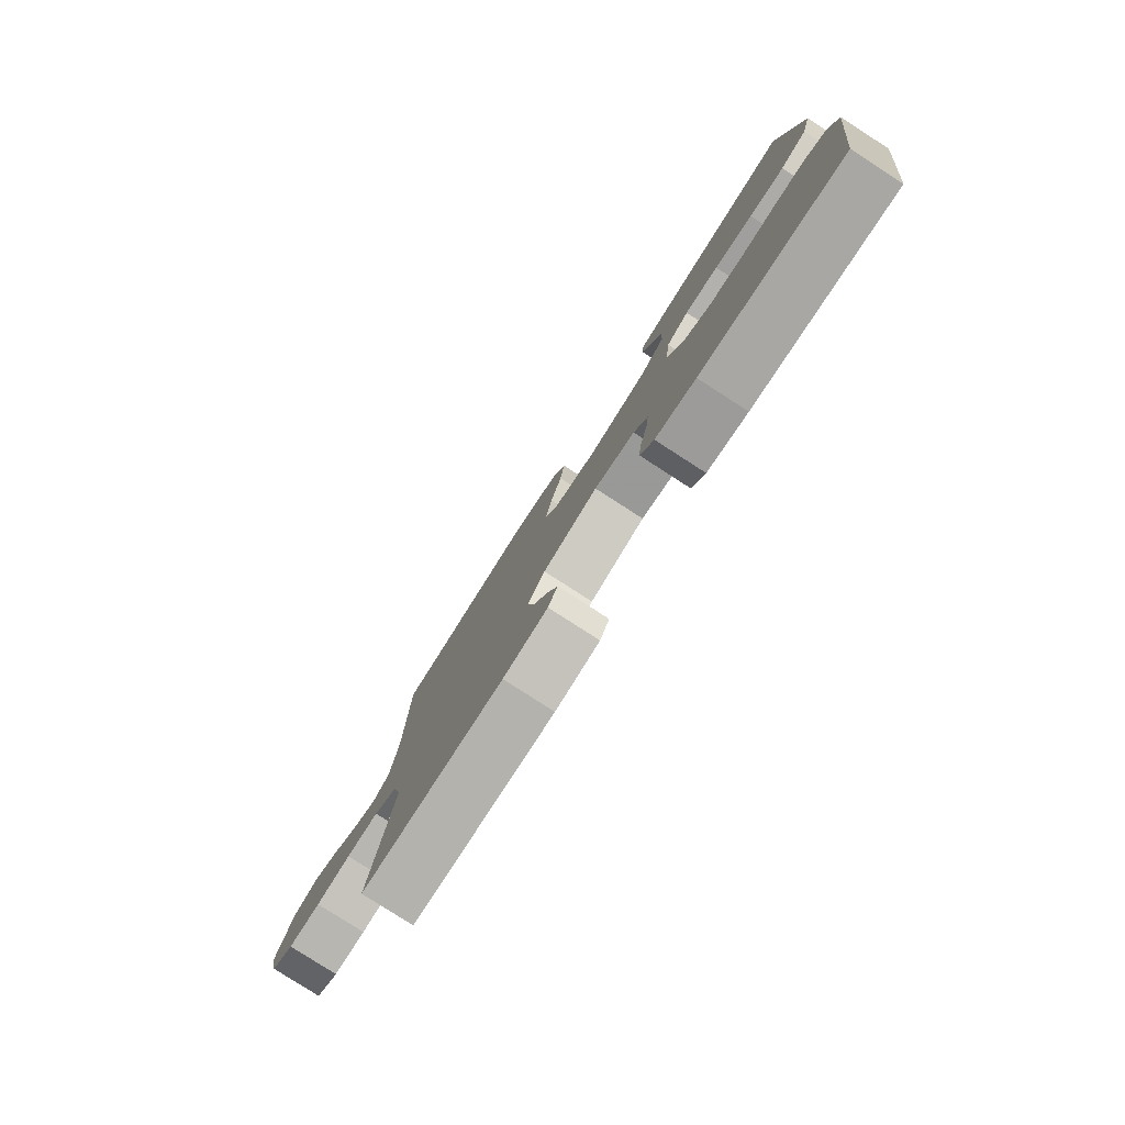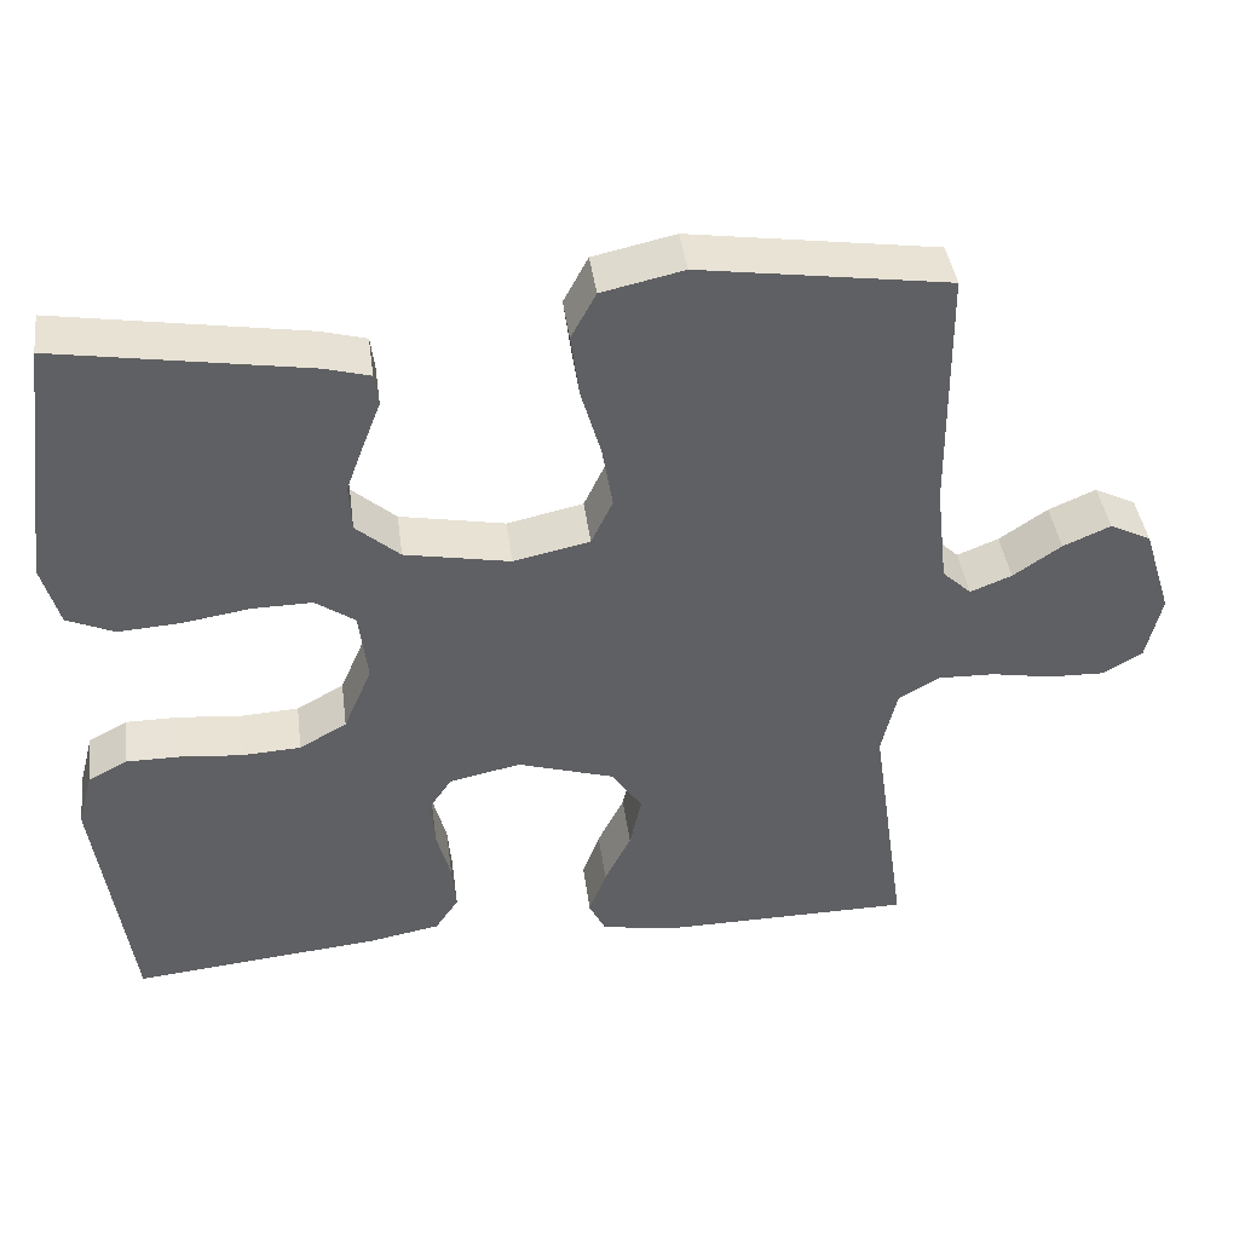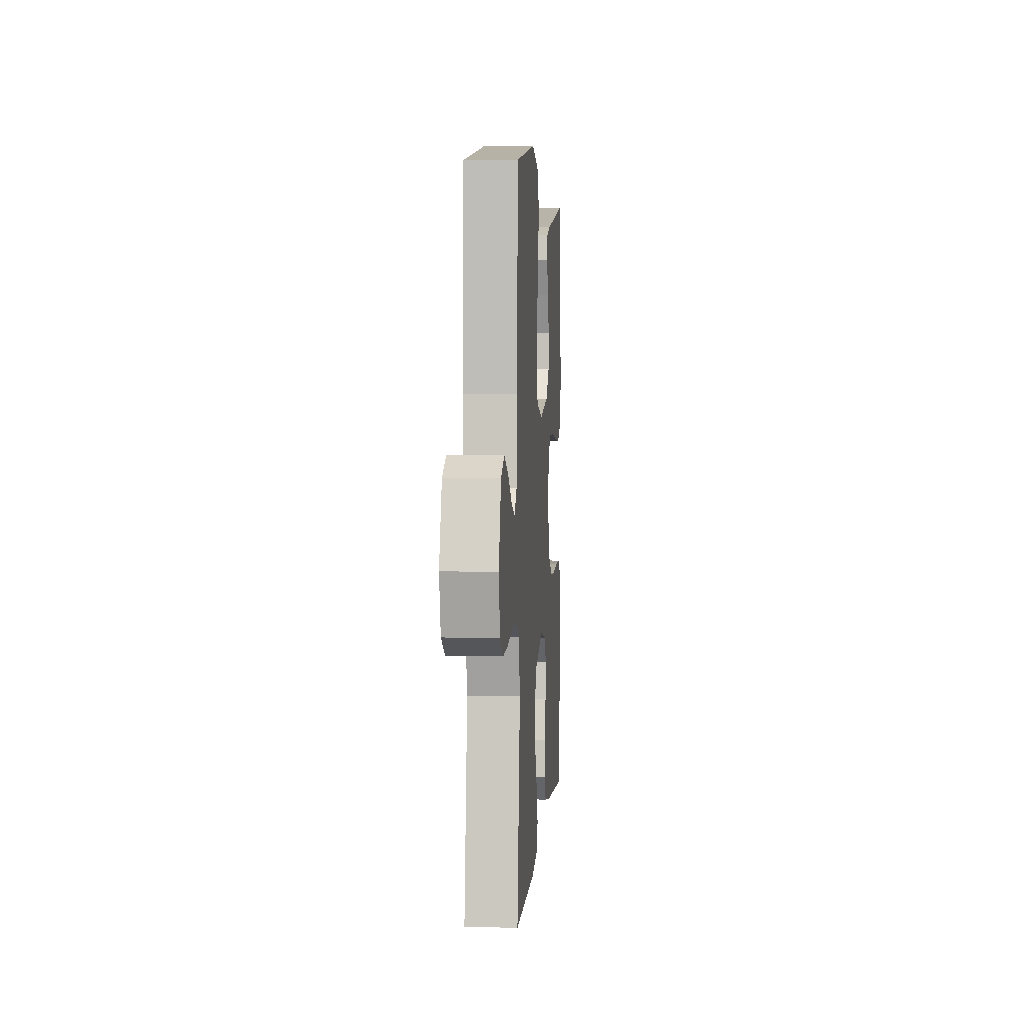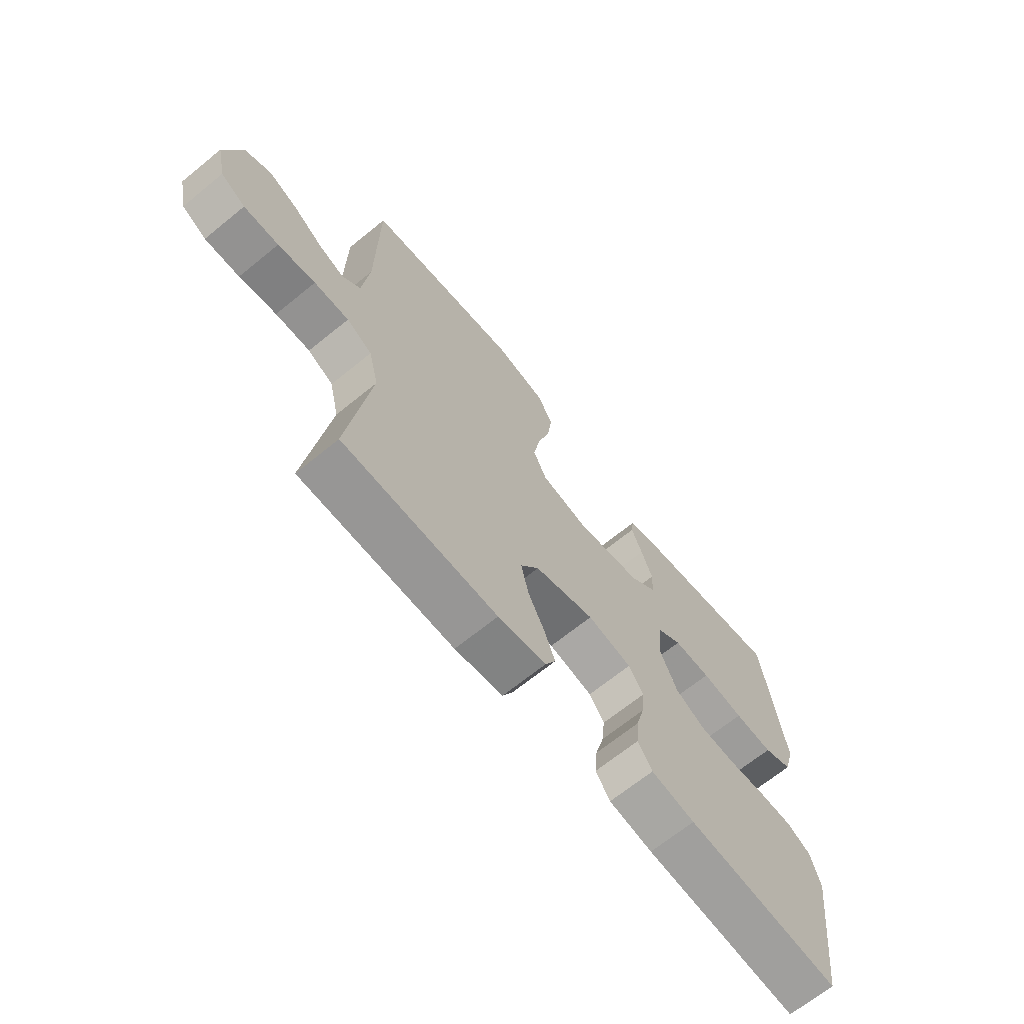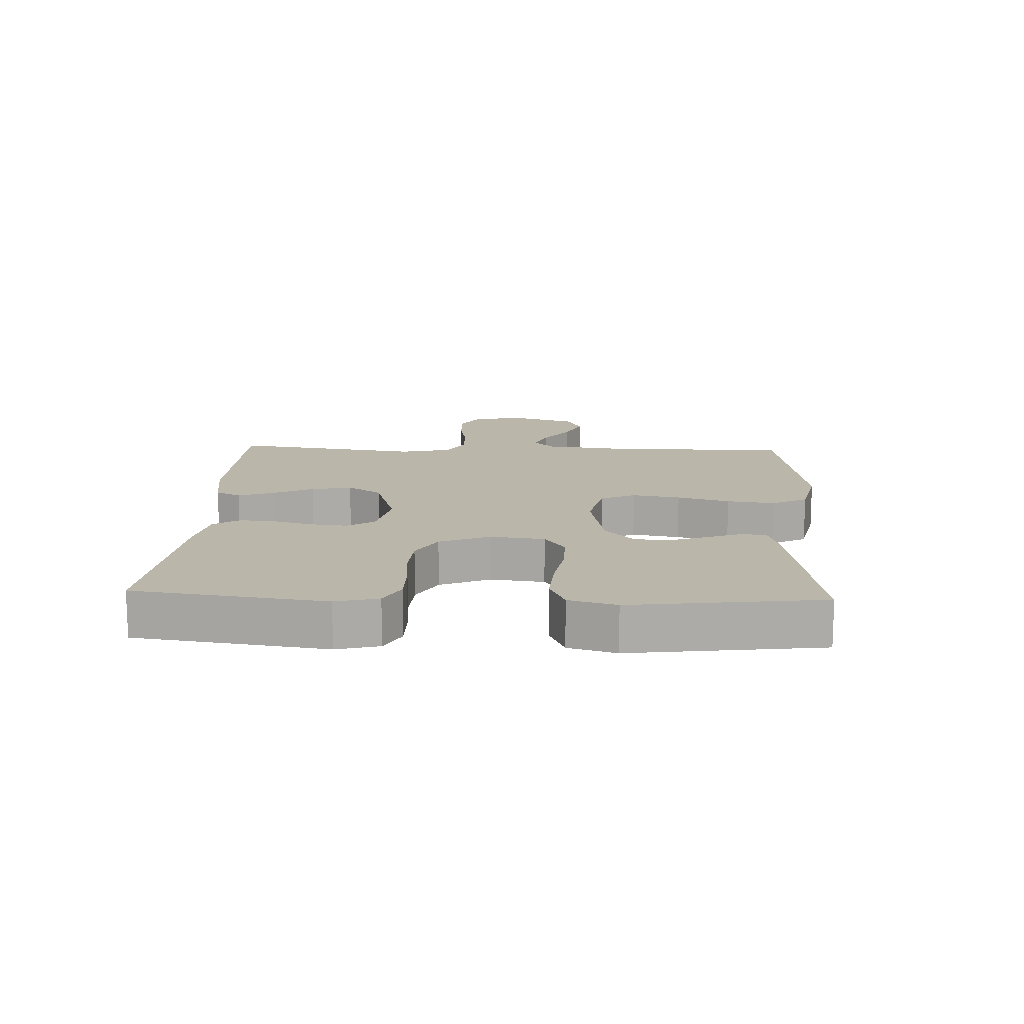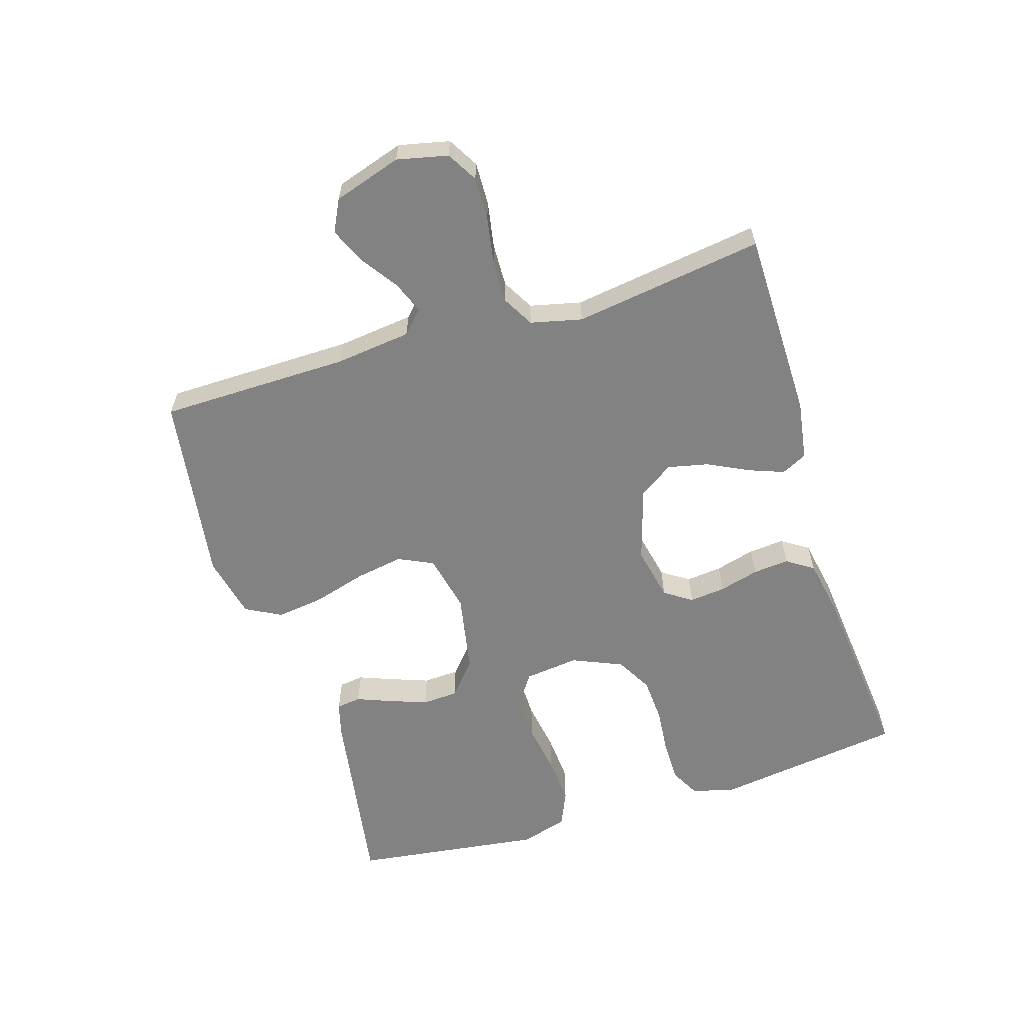
<metadata>
{"format":"obj","ext":"obj","renderer":"f3d","projection":"perspective","resolution":1024,"background":"white","views":[{"elev":-79.9,"azim":-122.8,"up":"+Z"},{"elev":41.4,"azim":-7.5,"up":"+Z"},{"elev":4.2,"azim":94.3,"up":"+Z"},{"elev":-67.6,"azim":129.2,"up":"+Z"},{"elev":13.9,"azim":-87.4,"up":"+Y"},{"elev":-60.7,"azim":107.3,"up":"+Y"}]}
</metadata>
<code>
v 0.5 0.07 0.5
v 0.503 0.07 0.2
v 0.517 0.07 0.08
v 0.552 0.07 0.047
v 0.602 0.07 0.067
v 0.66 0.07 0.107
v 0.717 0.07 0.132
v 0.767 0.07 0.107
v 0.801 0.07 0
v 0.783 0.07 -0.08
v 0.735 0.07 -0.108
v 0.667 0.07 -0.106
v 0.594 0.07 -0.093
v 0.526 0.07 -0.091
v 0.476 0.07 -0.119
v 0.457 0.07 -0.2
v 0.5 0.07 -0.5
v 0.2 0.07 -0.503
v 0.106 0.07 -0.488
v 0.086 0.07 -0.448
v 0.107 0.07 -0.392
v 0.139 0.07 -0.328
v 0.153 0.07 -0.264
v 0.117 0.07 -0.21
v 0 0.07 -0.174
v -0.086 0.07 -0.192
v -0.115 0.07 -0.235
v -0.109 0.07 -0.292
v -0.092 0.07 -0.355
v -0.087 0.07 -0.412
v -0.115 0.07 -0.454
v -0.2 0.07 -0.47
v -0.5 0.07 -0.5
v -0.541 0.07 -0.2
v -0.523 0.07 -0.133
v -0.476 0.07 -0.108
v -0.411 0.07 -0.108
v -0.337 0.07 -0.115
v -0.266 0.07 -0.111
v -0.209 0.07 -0.079
v -0.175 0.07 0
v -0.185 0.07 0.086
v -0.233 0.07 0.119
v -0.305 0.07 0.118
v -0.387 0.07 0.105
v -0.462 0.07 0.1
v -0.519 0.07 0.125
v -0.54 0.07 0.2
v -0.5 0.07 0.5
v -0.2 0.07 0.451
v -0.145 0.07 0.436
v -0.14 0.07 0.397
v -0.161 0.07 0.343
v -0.183 0.07 0.283
v -0.18 0.07 0.226
v -0.127 0.07 0.18
v 0 0.07 0.156
v 0.092 0.07 0.176
v 0.118 0.07 0.231
v 0.105 0.07 0.307
v 0.081 0.07 0.39
v 0.071 0.07 0.466
v 0.101 0.07 0.522
v 0.2 0.07 0.544
v 0.5 0 0.5
v 0.503 0 0.2
v 0.517 0 0.08
v 0.552 0 0.047
v 0.602 0 0.067
v 0.66 0 0.107
v 0.717 0 0.132
v 0.767 0 0.107
v 0.801 0 0
v 0.783 0 -0.08
v 0.735 0 -0.108
v 0.667 0 -0.106
v 0.594 0 -0.093
v 0.526 0 -0.091
v 0.476 0 -0.119
v 0.457 0 -0.2
v 0.5 0 -0.5
v 0.2 0 -0.503
v 0.106 0 -0.488
v 0.086 0 -0.448
v 0.107 0 -0.392
v 0.139 0 -0.328
v 0.153 0 -0.264
v 0.117 0 -0.21
v 0 0 -0.174
v -0.086 0 -0.192
v -0.115 0 -0.235
v -0.109 0 -0.292
v -0.092 0 -0.355
v -0.087 0 -0.412
v -0.115 0 -0.454
v -0.2 0 -0.47
v -0.5 0 -0.5
v -0.541 0 -0.2
v -0.523 0 -0.133
v -0.476 0 -0.108
v -0.411 0 -0.108
v -0.337 0 -0.115
v -0.266 0 -0.111
v -0.209 0 -0.079
v -0.175 0 0
v -0.185 0 0.086
v -0.233 0 0.119
v -0.305 0 0.118
v -0.387 0 0.105
v -0.462 0 0.1
v -0.519 0 0.125
v -0.54 0 0.2
v -0.5 0 0.5
v -0.2 0 0.451
v -0.145 0 0.436
v -0.14 0 0.397
v -0.161 0 0.343
v -0.183 0 0.283
v -0.18 0 0.226
v -0.127 0 0.18
v 0 0 0.156
v 0.092 0 0.176
v 0.118 0 0.231
v 0.105 0 0.307
v 0.081 0 0.39
v 0.071 0 0.466
v 0.101 0 0.522
v 0.2 0 0.544
f 64 1 2
f 63 64 2
f 62 63 2
f 61 62 2
f 60 61 2
f 59 60 2 3
f 58 59 3 4
f 57 58 4
f 56 57 4
f 51 52 53
f 50 51 53
f 49 50 53
f 48 49 53
f 47 48 53
f 46 47 53
f 45 46 53
f 44 45 53
f 44 53 54
f 43 44 54 55
f 36 37 38
f 35 36 38
f 34 35 38
f 33 34 38
f 32 33 38
f 31 32 38
f 30 31 38
f 29 30 38
f 28 29 38
f 27 28 38 39
f 26 27 39 40
f 20 21 22
f 19 20 22
f 18 19 22
f 17 18 22
f 16 17 22
f 15 16 22 23
f 14 15 23 24
f 11 12 13
f 10 11 13
f 9 10 13
f 8 9 13
f 7 8 13
f 6 7 13
f 5 6 13
f 4 5 13 14
f 14 24 25
f 4 14 25
f 56 4 25
f 42 43 55 56
f 25 26 40 41
f 25 41 42 56
f 66 65 128
f 66 128 127
f 66 127 126
f 66 126 125
f 66 125 124
f 67 66 124 123
f 68 67 123 122
f 68 122 121
f 68 121 120
f 117 116 115
f 117 115 114
f 117 114 113
f 117 113 112
f 117 112 111
f 117 111 110
f 117 110 109
f 117 109 108
f 118 117 108
f 119 118 108 107
f 102 101 100
f 102 100 99
f 102 99 98
f 102 98 97
f 102 97 96
f 102 96 95
f 102 95 94
f 102 94 93
f 102 93 92
f 103 102 92 91
f 104 103 91 90
f 86 85 84
f 86 84 83
f 86 83 82
f 86 82 81
f 86 81 80
f 87 86 80 79
f 88 87 79 78
f 77 76 75
f 77 75 74
f 77 74 73
f 77 73 72
f 77 72 71
f 77 71 70
f 77 70 69
f 78 77 69 68
f 89 88 78
f 89 78 68
f 89 68 120
f 120 119 107 106
f 105 104 90 89
f 120 106 105 89
f 1 65 66 2
f 2 66 67 3
f 3 67 68 4
f 4 68 69 5
f 5 69 70 6
f 6 70 71 7
f 7 71 72 8
f 8 72 73 9
f 9 73 74 10
f 10 74 75 11
f 11 75 76 12
f 12 76 77 13
f 13 77 78 14
f 14 78 79 15
f 15 79 80 16
f 16 80 81 17
f 17 81 82 18
f 18 82 83 19
f 19 83 84 20
f 20 84 85 21
f 21 85 86 22
f 22 86 87 23
f 23 87 88 24
f 24 88 89 25
f 25 89 90 26
f 26 90 91 27
f 27 91 92 28
f 28 92 93 29
f 29 93 94 30
f 30 94 95 31
f 31 95 96 32
f 32 96 97 33
f 33 97 98 34
f 34 98 99 35
f 35 99 100 36
f 36 100 101 37
f 37 101 102 38
f 38 102 103 39
f 39 103 104 40
f 40 104 105 41
f 41 105 106 42
f 42 106 107 43
f 43 107 108 44
f 44 108 109 45
f 45 109 110 46
f 46 110 111 47
f 47 111 112 48
f 48 112 113 49
f 49 113 114 50
f 50 114 115 51
f 51 115 116 52
f 52 116 117 53
f 53 117 118 54
f 54 118 119 55
f 55 119 120 56
f 56 120 121 57
f 57 121 122 58
f 58 122 123 59
f 59 123 124 60
f 60 124 125 61
f 61 125 126 62
f 62 126 127 63
f 63 127 128 64
f 64 128 65 1

</code>
